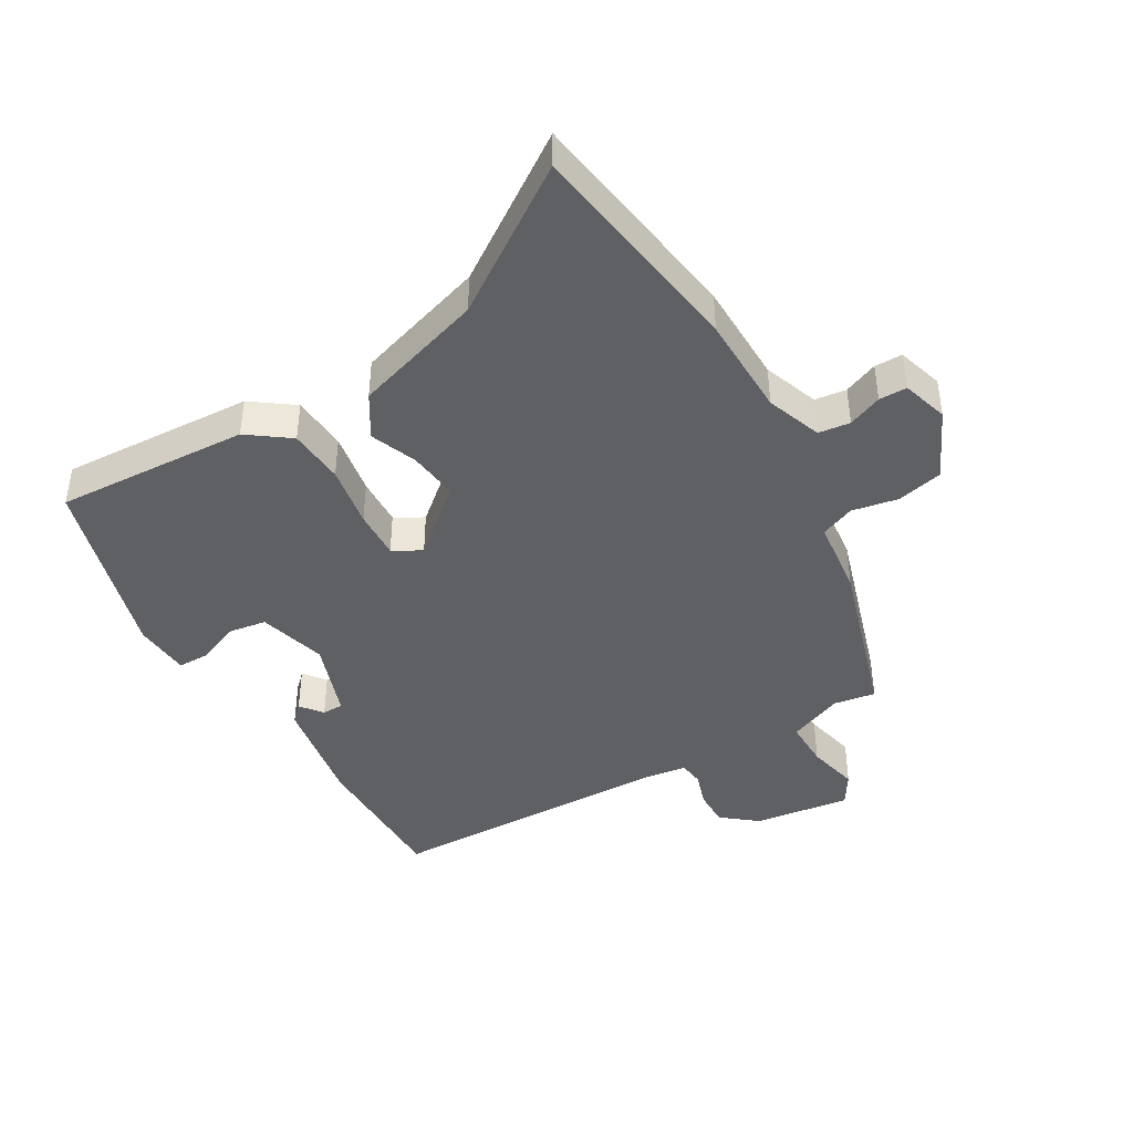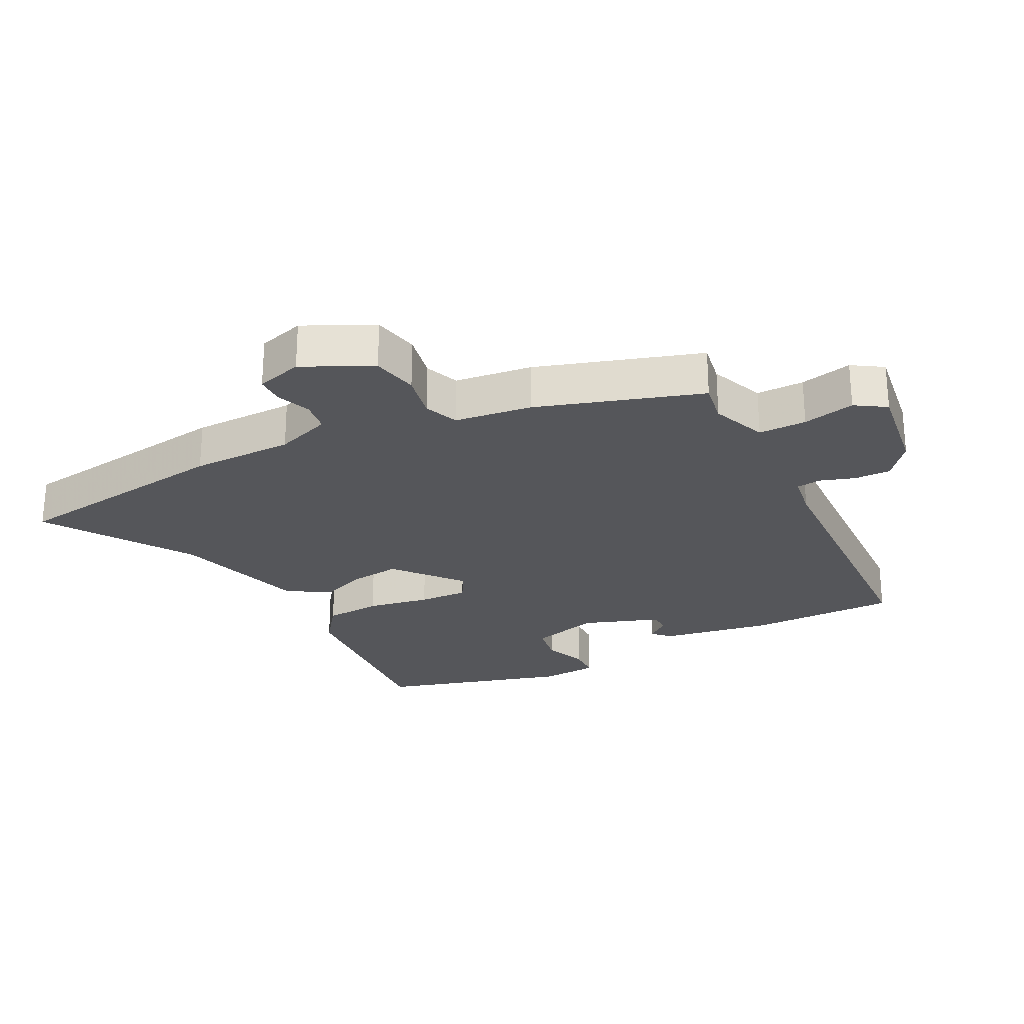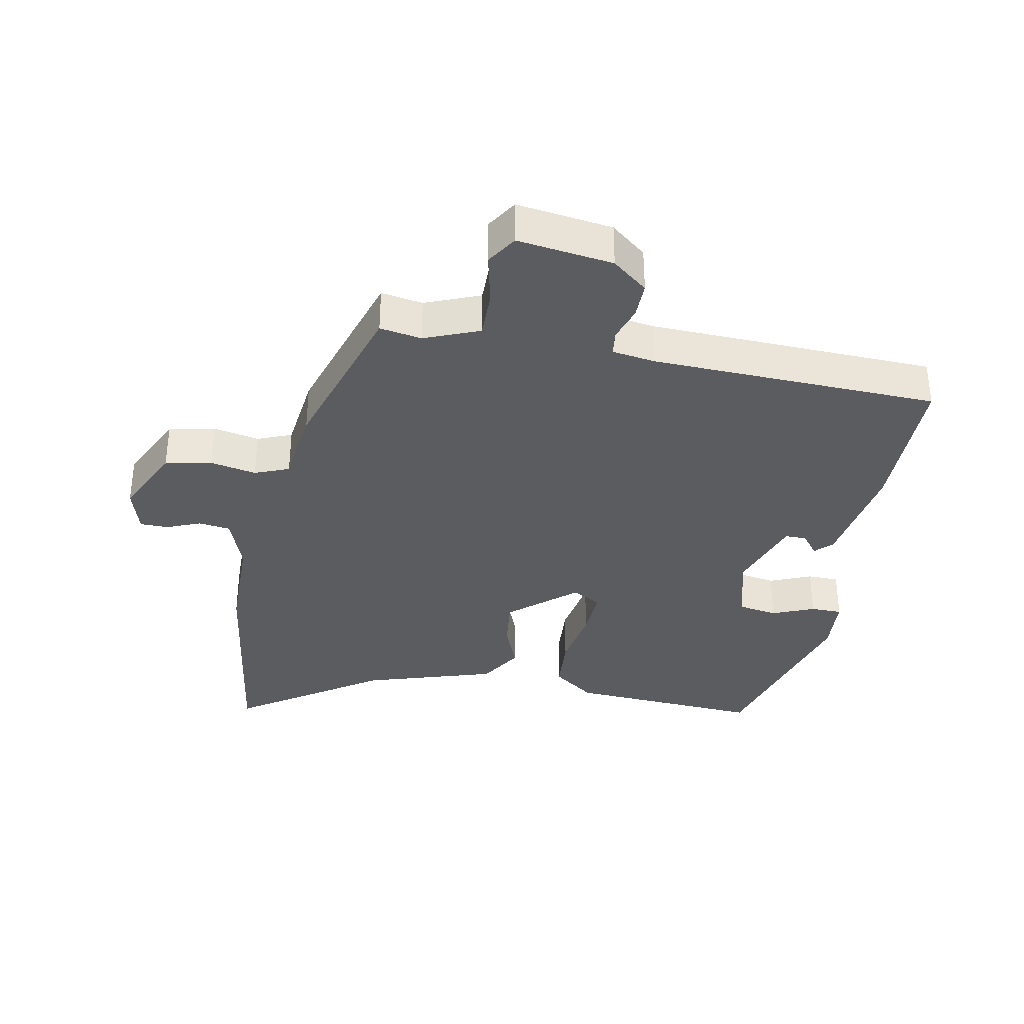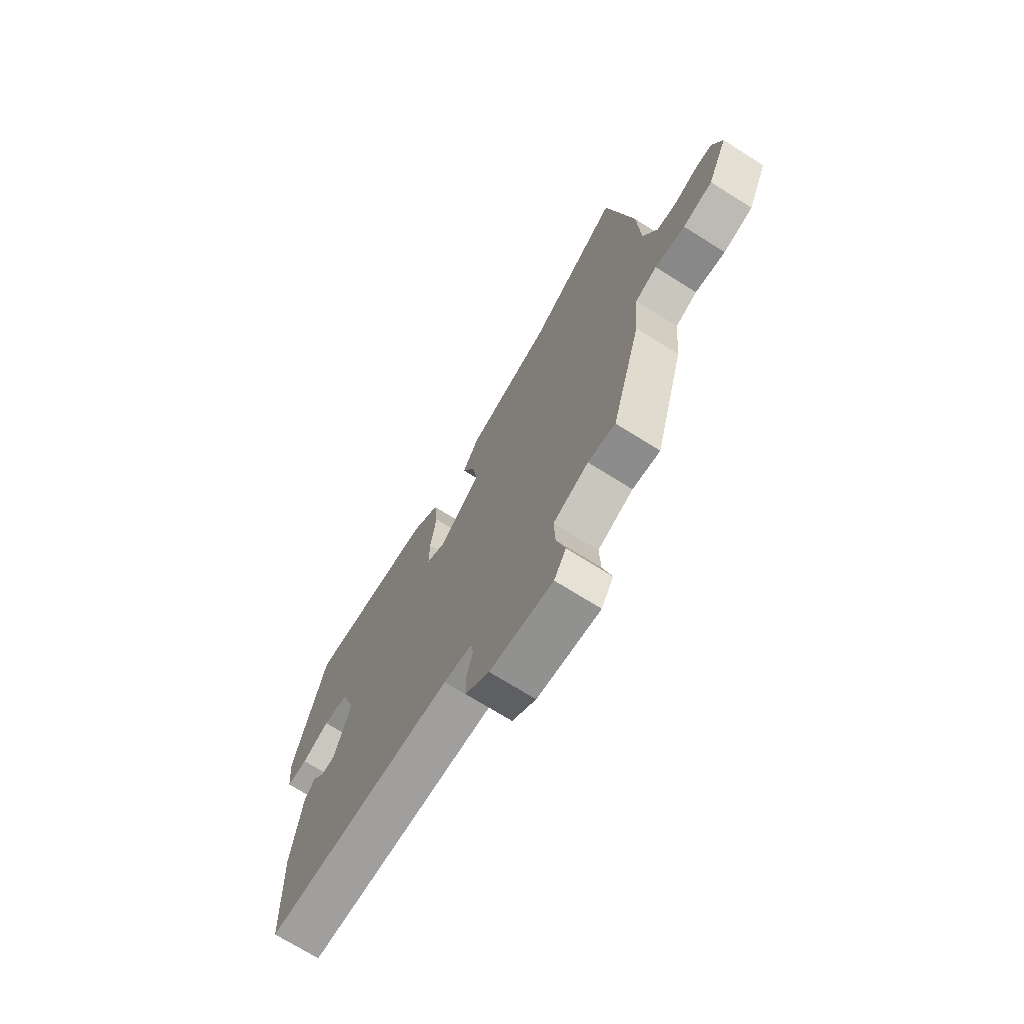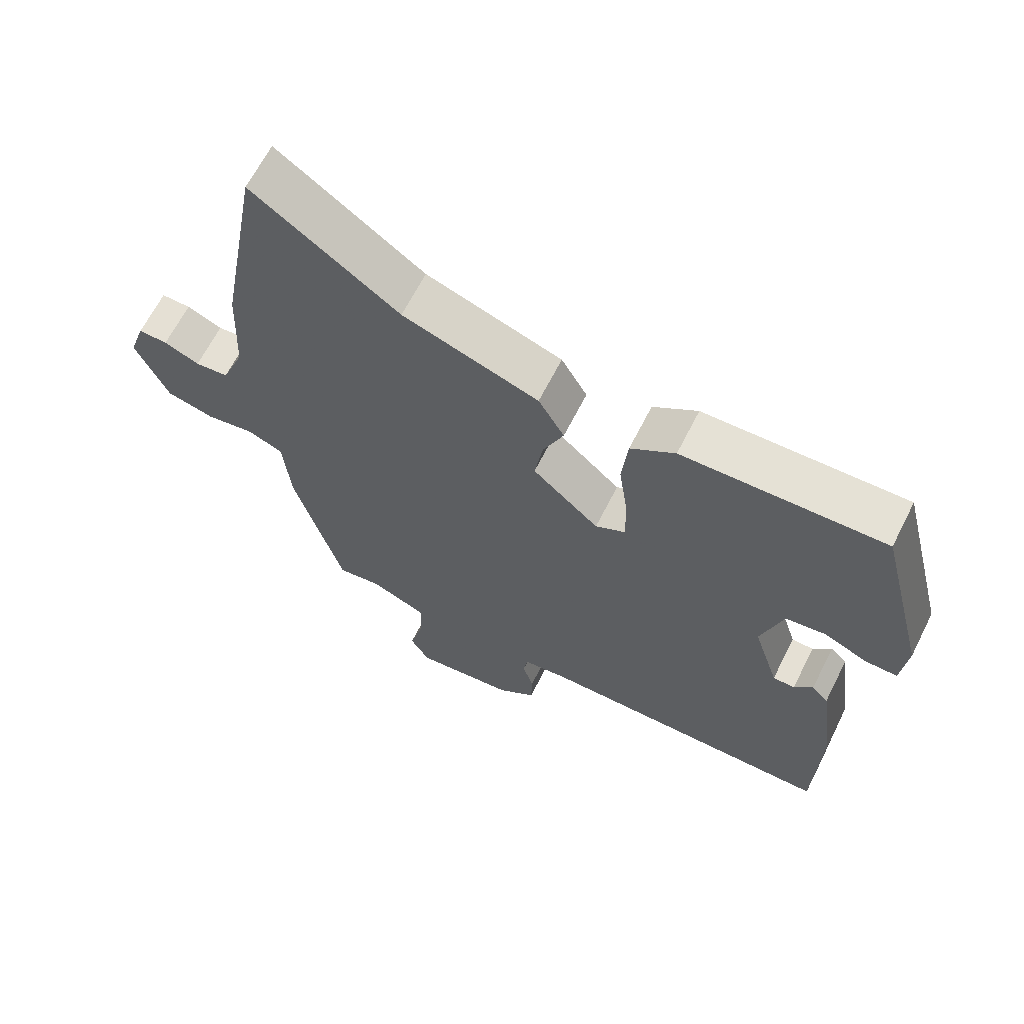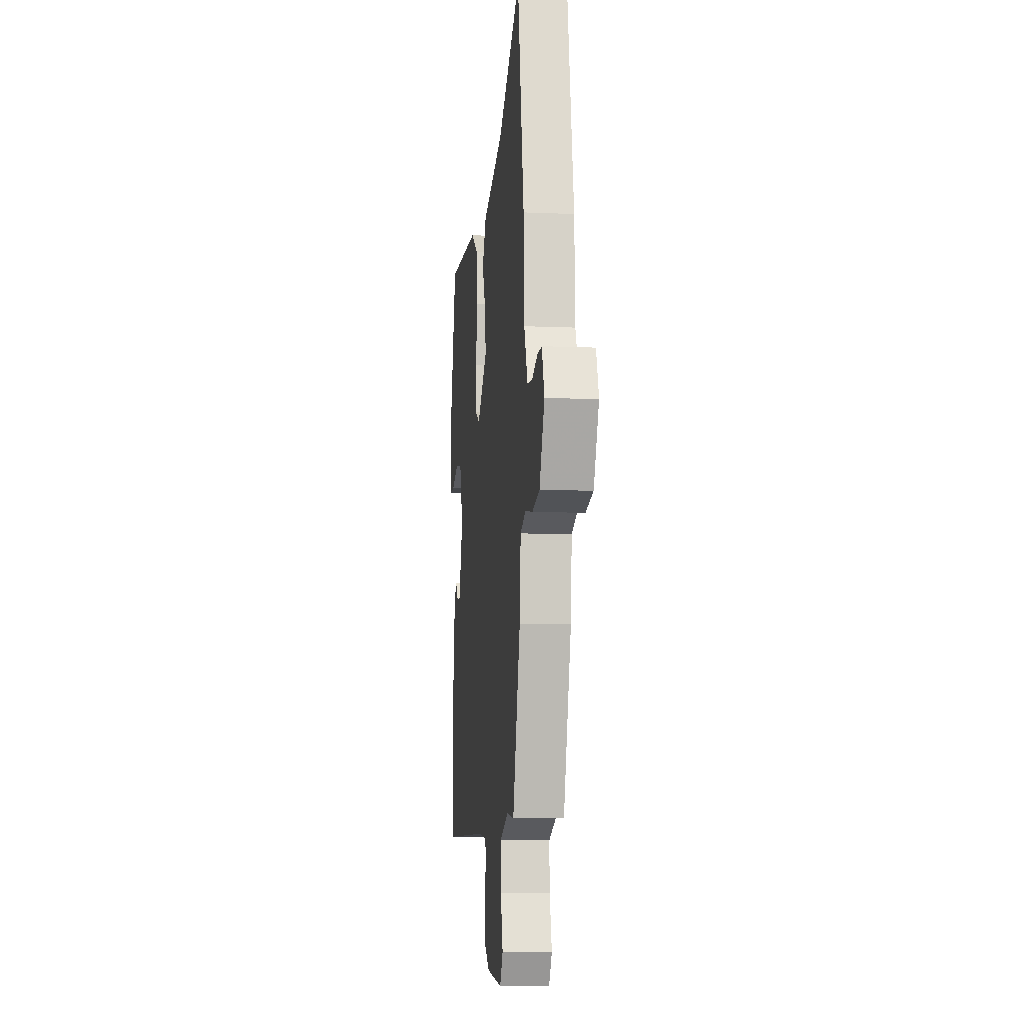
<metadata>
{"format":"obj","ext":"obj","renderer":"f3d","projection":"perspective","resolution":1024,"background":"white","views":[{"elev":-43.2,"azim":28.8,"up":"+Y"},{"elev":-26.0,"azim":115.0,"up":"+Y"},{"elev":-35.3,"azim":167.4,"up":"+Y"},{"elev":-71.4,"azim":57.8,"up":"+Z"},{"elev":65.1,"azim":-153.2,"up":"+Z"},{"elev":-8.4,"azim":83.2,"up":"+Z"}]}
</metadata>
<code>
v -0.463 0.07 -0.5
v -0.47 0.07 -0.266
v -0.446 0.07 -0.091
v -0.421 0.07 -0.065
v -0.393 0.07 -0.098
v -0.36 0.07 -0.097
v -0.321 0.07 0.026
v -0.354 0.07 0.132
v -0.415 0.07 0.14
v -0.48 0.07 0.111
v -0.529 0.07 0.11
v -0.538 0.07 0.199
v -0.463 0.07 0.494
v -0.158 0.07 0.485
v -0.091 0.07 0.439
v -0.082 0.07 0.351
v -0.096 0.07 0.252
v -0.097 0.07 0.175
v -0.052 0.07 0.151
v 0.048 0.07 0.241
v 0.036 0.07 0.319
v 0.005 0.07 0.391
v 0.044 0.07 0.459
v 0.248 0.07 0.529
v 0.467 0.07 0.686
v 0.529 0.07 0.335
v 0.536 0.07 0.174
v 0.57 0.07 0.088
v 0.62 0.07 0.083
v 0.673 0.07 0.106
v 0.717 0.07 0.107
v 0.741 0.07 0.035
v 0.692 0.07 -0.075
v 0.62 0.07 -0.093
v 0.547 0.07 -0.081
v 0.494 0.07 -0.104
v 0.483 0.07 -0.226
v 0.41 0.07 -0.486
v 0.344 0.07 -0.477
v 0.259 0.07 -0.514
v 0.262 0.07 -0.589
v 0.283 0.07 -0.67
v 0.254 0.07 -0.719
v 0.103 0.07 -0.703
v 0.046 0.07 -0.66
v 0.045 0.07 -0.603
v 0.061 0.07 -0.548
v 0.055 0.07 -0.509
v -0.013 0.07 -0.501
v -0.463 0 -0.5
v -0.47 0 -0.266
v -0.446 0 -0.091
v -0.421 0 -0.065
v -0.393 0 -0.098
v -0.36 0 -0.097
v -0.321 0 0.026
v -0.354 0 0.132
v -0.415 0 0.14
v -0.48 0 0.111
v -0.529 0 0.11
v -0.538 0 0.199
v -0.463 0 0.494
v -0.158 0 0.485
v -0.091 0 0.439
v -0.082 0 0.351
v -0.096 0 0.252
v -0.097 0 0.175
v -0.052 0 0.151
v 0.048 0 0.241
v 0.036 0 0.319
v 0.005 0 0.391
v 0.044 0 0.459
v 0.248 0 0.529
v 0.467 0 0.686
v 0.529 0 0.335
v 0.536 0 0.174
v 0.57 0 0.088
v 0.62 0 0.083
v 0.673 0 0.106
v 0.717 0 0.107
v 0.741 0 0.035
v 0.692 0 -0.075
v 0.62 0 -0.093
v 0.547 0 -0.081
v 0.494 0 -0.104
v 0.483 0 -0.226
v 0.41 0 -0.486
v 0.344 0 -0.477
v 0.259 0 -0.514
v 0.262 0 -0.589
v 0.283 0 -0.67
v 0.254 0 -0.719
v 0.103 0 -0.703
v 0.046 0 -0.66
v 0.045 0 -0.603
v 0.061 0 -0.548
v 0.055 0 -0.509
v -0.013 0 -0.501
f 45 46 47
f 44 45 47
f 43 44 47
f 42 43 47
f 41 42 47
f 40 41 47 48
f 39 40 48 49
f 36 37 38 39
f 33 34 35
f 32 33 35
f 31 32 35
f 30 31 35
f 29 30 35
f 28 29 35 36
f 49 1 2
f 39 49 2
f 36 39 2
f 28 36 2
f 27 28 2
f 21 22 23 24
f 25 26 27
f 24 25 27
f 21 24 27
f 20 21 27
f 15 16 17
f 14 15 17
f 13 14 17
f 12 13 17
f 11 12 17
f 9 10 11
f 9 11 17
f 8 9 17 18
f 2 3 4 5
f 2 5 6
f 19 20 27 2
f 7 8 18 19
f 6 7 19
f 2 6 19
f 96 95 94
f 96 94 93
f 96 93 92
f 96 92 91
f 96 91 90
f 97 96 90 89
f 98 97 89 88
f 88 87 86 85
f 84 83 82
f 84 82 81
f 84 81 80
f 84 80 79
f 84 79 78
f 85 84 78 77
f 51 50 98
f 51 98 88
f 51 88 85
f 51 85 77
f 51 77 76
f 73 72 71 70
f 76 75 74
f 76 74 73
f 76 73 70
f 76 70 69
f 66 65 64
f 66 64 63
f 66 63 62
f 66 62 61
f 66 61 60
f 60 59 58
f 66 60 58
f 67 66 58 57
f 54 53 52 51
f 55 54 51
f 51 76 69 68
f 68 67 57 56
f 68 56 55
f 68 55 51
f 1 50 51 2
f 2 51 52 3
f 3 52 53 4
f 4 53 54 5
f 5 54 55 6
f 6 55 56 7
f 7 56 57 8
f 8 57 58 9
f 9 58 59 10
f 10 59 60 11
f 11 60 61 12
f 12 61 62 13
f 13 62 63 14
f 14 63 64 15
f 15 64 65 16
f 16 65 66 17
f 17 66 67 18
f 18 67 68 19
f 19 68 69 20
f 20 69 70 21
f 21 70 71 22
f 22 71 72 23
f 23 72 73 24
f 24 73 74 25
f 25 74 75 26
f 26 75 76 27
f 27 76 77 28
f 28 77 78 29
f 29 78 79 30
f 30 79 80 31
f 31 80 81 32
f 32 81 82 33
f 33 82 83 34
f 34 83 84 35
f 35 84 85 36
f 36 85 86 37
f 37 86 87 38
f 38 87 88 39
f 39 88 89 40
f 40 89 90 41
f 41 90 91 42
f 42 91 92 43
f 43 92 93 44
f 44 93 94 45
f 45 94 95 46
f 46 95 96 47
f 47 96 97 48
f 48 97 98 49
f 49 98 50 1

</code>
